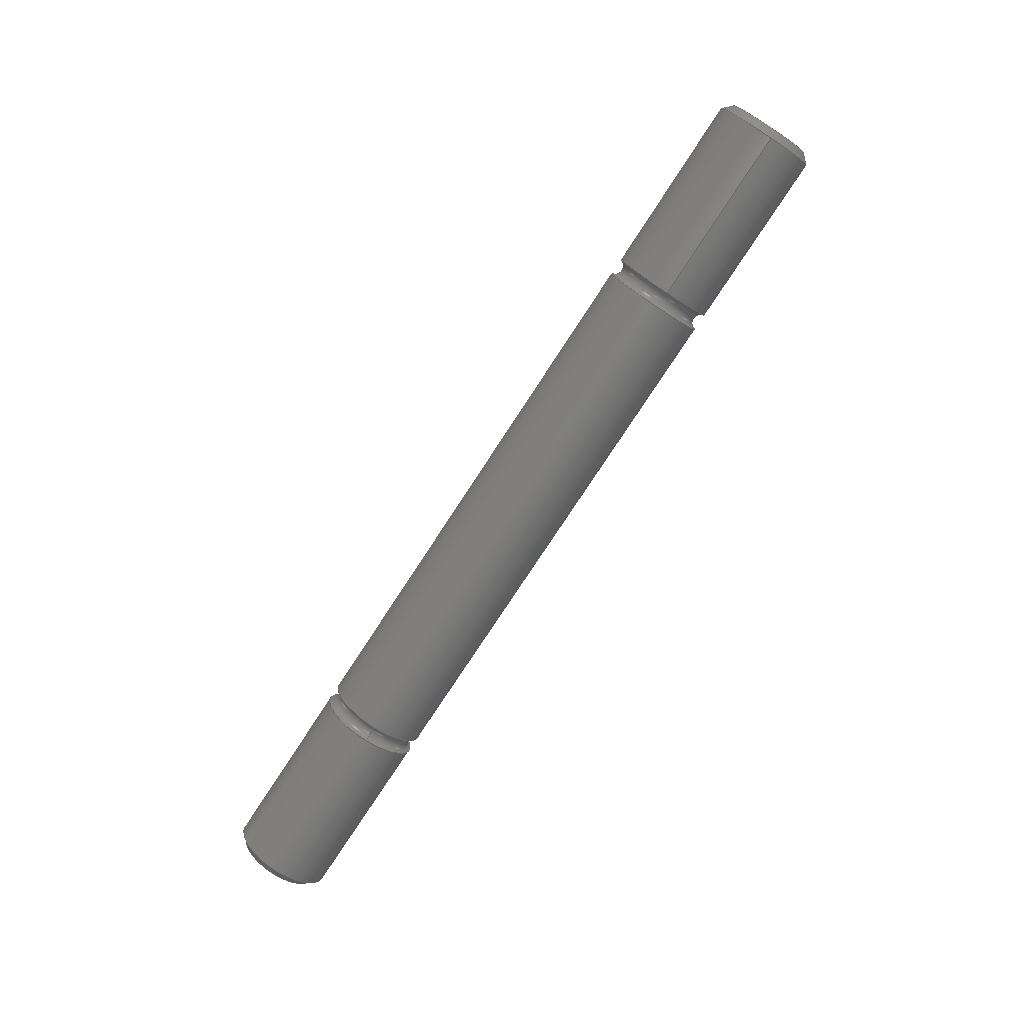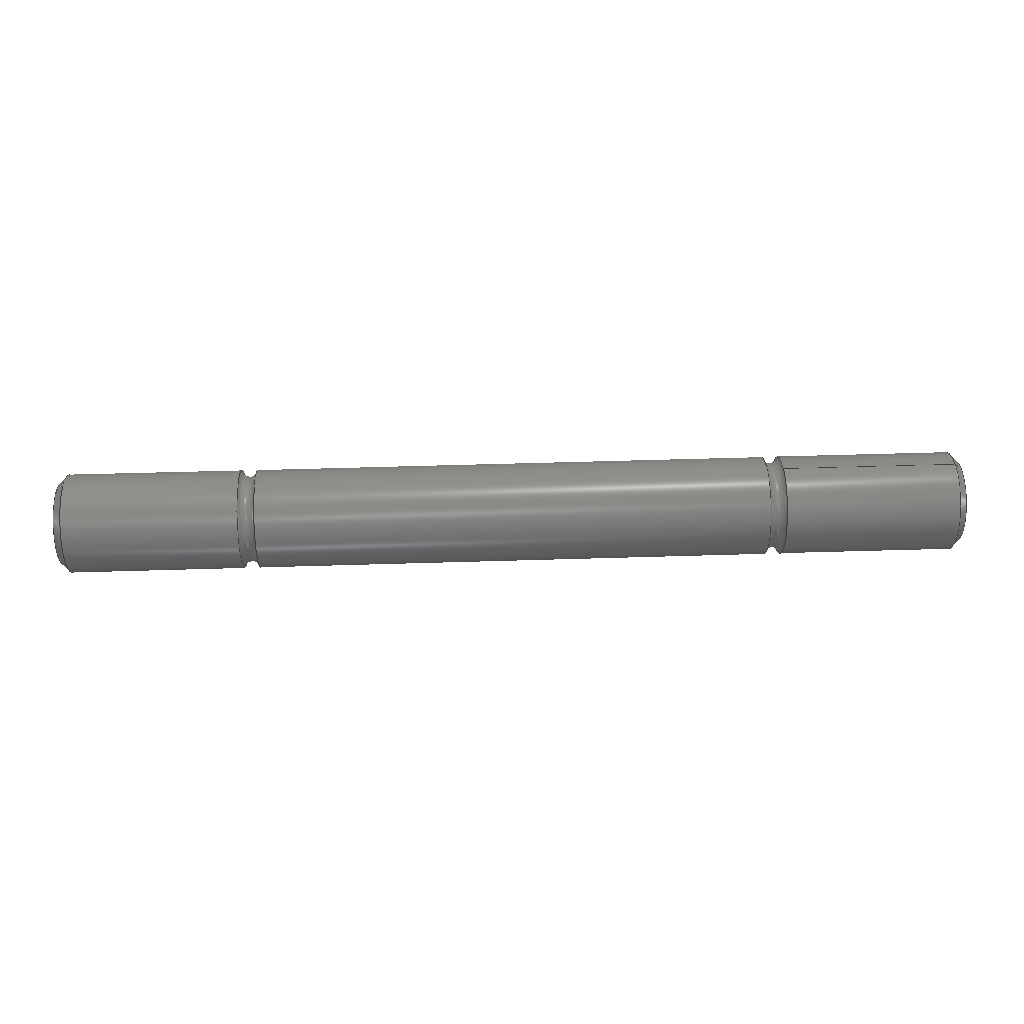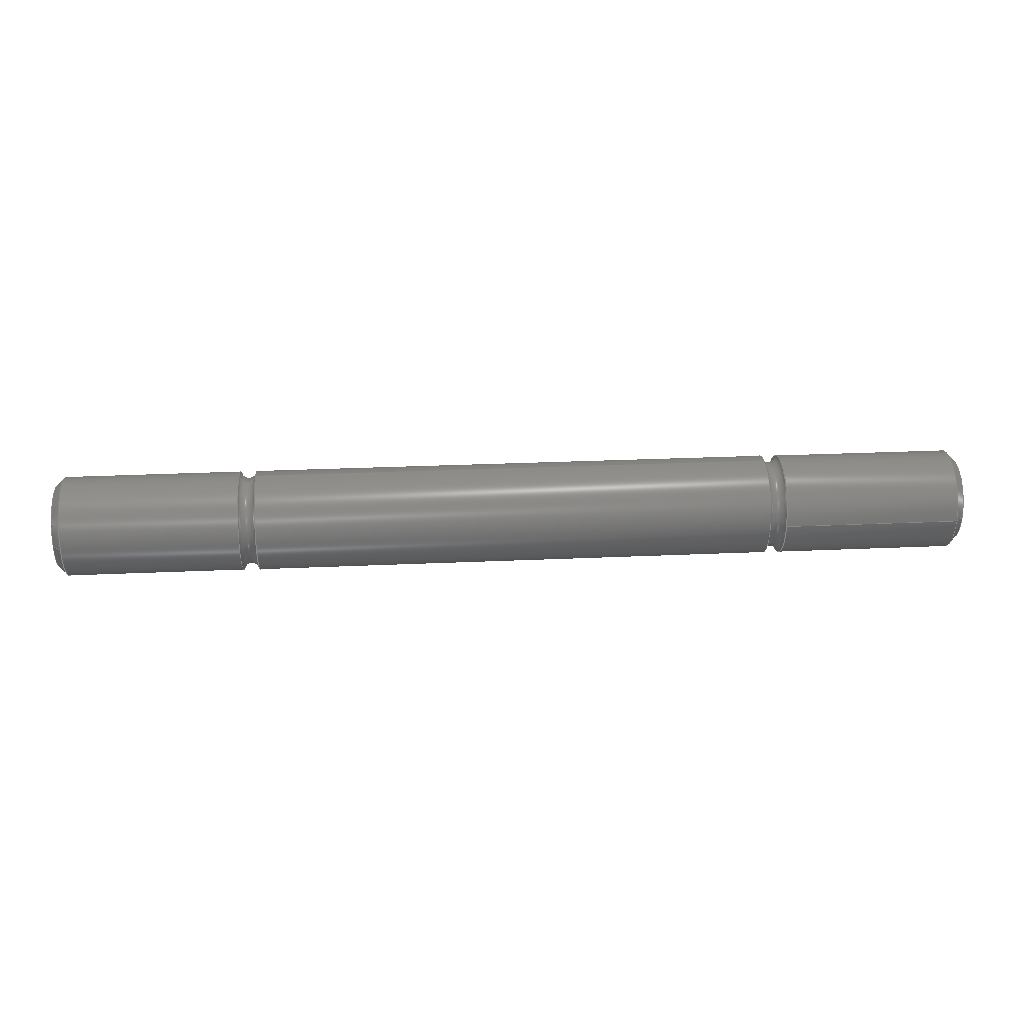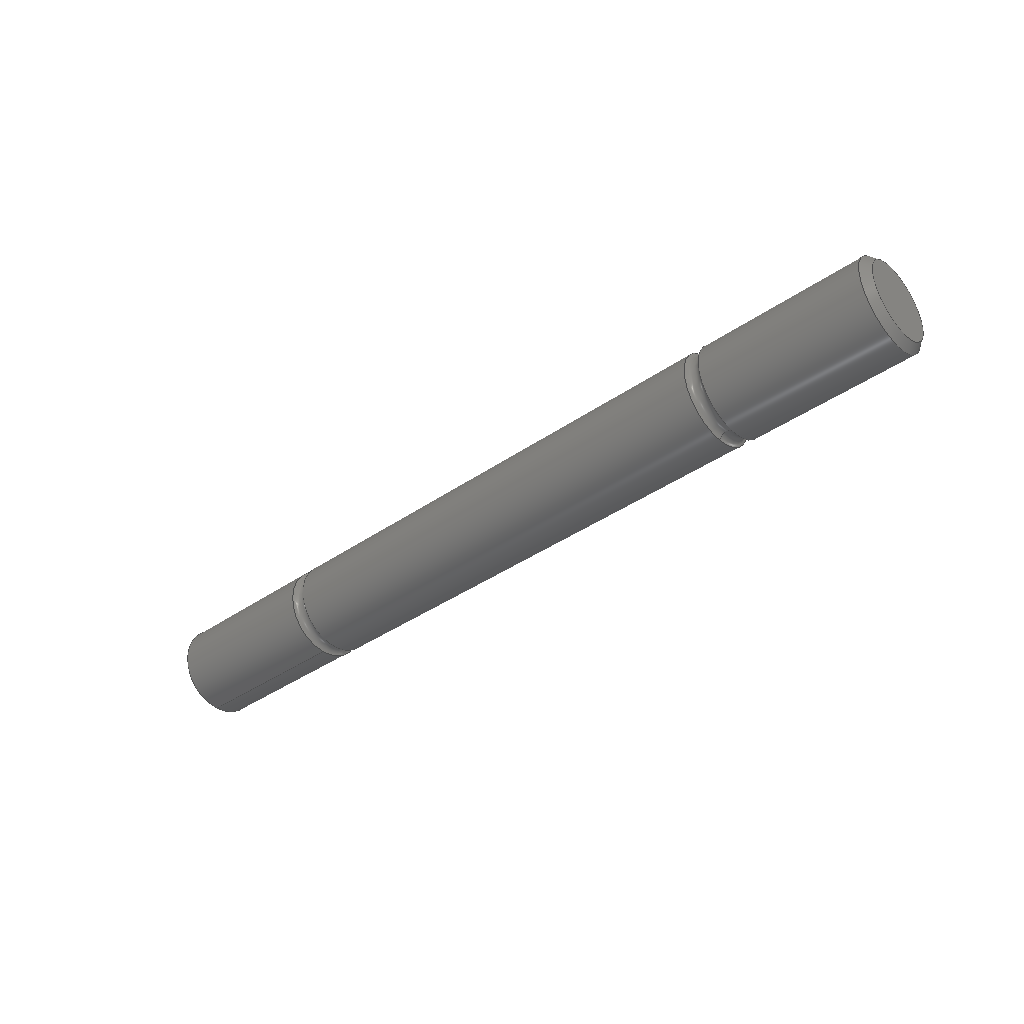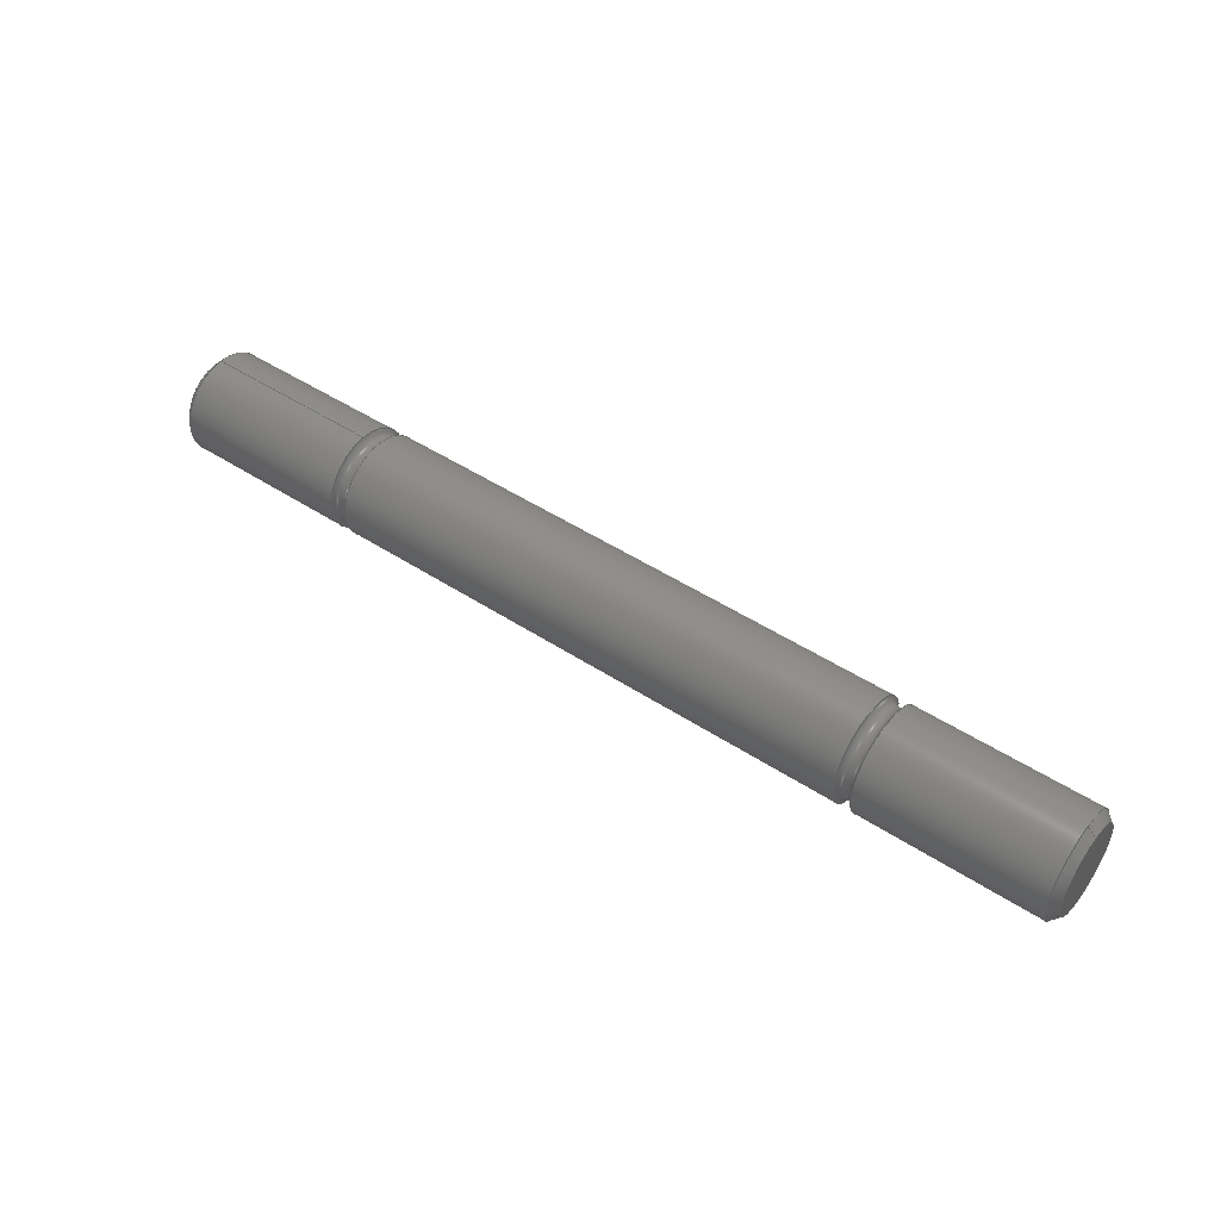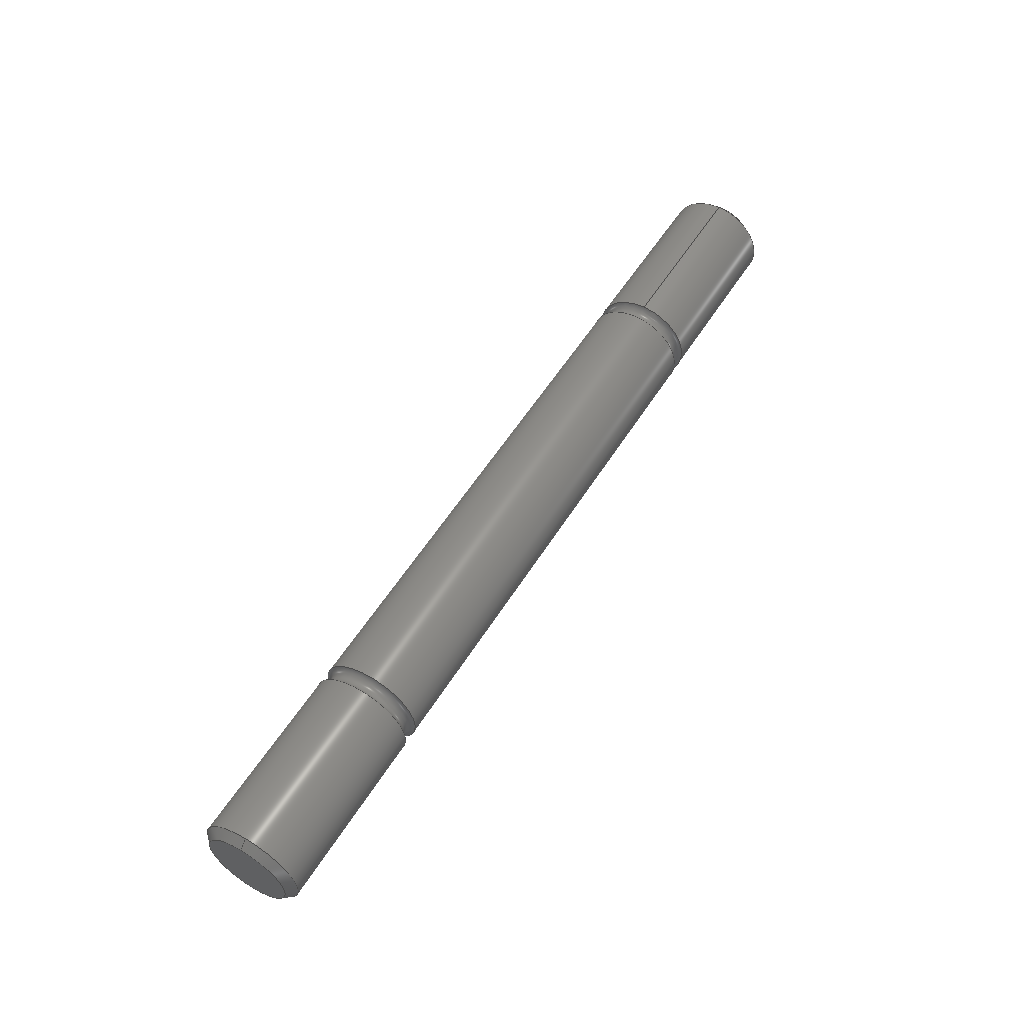
<metadata>
{"format":"step","ext":"stp","renderer":"f3d","projection":"perspective","resolution":1024,"background":"white","views":[{"elev":-76.4,"azim":56.9,"up":"+Y"},{"elev":43.3,"azim":177.8,"up":"+Y"},{"elev":28.0,"azim":176.1,"up":"+Z"},{"elev":-38.4,"azim":-138.6,"up":"+Y"},{"elev":47.8,"azim":36.4,"up":"+Y"},{"elev":55.1,"azim":121.3,"up":"+Y"}]}
</metadata>
<code>
ISO-10303-21;
DATA;
#1=MECHANICAL_DESIGN_GEOMETRIC_PRESENTATION_REPRESENTATION('',(#7),#183);
#2=DIMENSIONAL_EXPONENTS(0,0,0,0,0,0,0);
#3=(
CONVERSION_BASED_UNIT('degree',#4)
NAMED_UNIT(#2)
PLANE_ANGLE_UNIT()
);
#4=PLANE_ANGLE_MEASURE_WITH_UNIT(PLANE_ANGLE_MEASURE(0.01745),#187);
#5=SHAPE_REPRESENTATION_RELATIONSHIP('SRR','None',#190,#6);
#6=ADVANCED_BREP_SHAPE_REPRESENTATION('',(#8),#182);
#7=STYLED_ITEM('',(#199),#8);
#8=MANIFOLD_SOLID_BREP('Body1',#99);
#9=TOROIDAL_SURFACE('',#107,0.3113,0.05125);
#10=TOROIDAL_SURFACE('',#111,0.3113,0.05125);
#11=CYLINDRICAL_SURFACE('',#105,0.3);
#12=CYLINDRICAL_SURFACE('',#109,0.3);
#13=CYLINDRICAL_SURFACE('',#113,0.3);
#14=PLANE('',#104);
#15=PLANE('',#117);
#16=FACE_BOUND('',#33,.T.);
#17=FACE_BOUND('',#36,.T.);
#18=FACE_BOUND('',#38,.T.);
#19=FACE_BOUND('',#40,.T.);
#20=FACE_BOUND('',#42,.T.);
#21=FACE_BOUND('',#44,.T.);
#22=FACE_BOUND('',#46,.T.);
#23=FACE_OUTER_BOUND('',#32,.T.);
#24=FACE_OUTER_BOUND('',#34,.T.);
#25=FACE_OUTER_BOUND('',#35,.T.);
#26=FACE_OUTER_BOUND('',#37,.T.);
#27=FACE_OUTER_BOUND('',#39,.T.);
#28=FACE_OUTER_BOUND('',#41,.T.);
#29=FACE_OUTER_BOUND('',#43,.T.);
#30=FACE_OUTER_BOUND('',#45,.T.);
#31=FACE_OUTER_BOUND('',#47,.T.);
#32=EDGE_LOOP('',(#72));
#33=EDGE_LOOP('',(#73));
#34=EDGE_LOOP('',(#74));
#35=EDGE_LOOP('',(#75));
#36=EDGE_LOOP('',(#76));
#37=EDGE_LOOP('',(#77));
#38=EDGE_LOOP('',(#78));
#39=EDGE_LOOP('',(#79));
#40=EDGE_LOOP('',(#80));
#41=EDGE_LOOP('',(#81));
#42=EDGE_LOOP('',(#82));
#43=EDGE_LOOP('',(#83));
#44=EDGE_LOOP('',(#84));
#45=EDGE_LOOP('',(#85));
#46=EDGE_LOOP('',(#86));
#47=EDGE_LOOP('',(#87));
#48=CIRCLE('',#102,0.3);
#49=CIRCLE('',#103,0.25);
#50=CIRCLE('',#106,0.3);
#51=CIRCLE('',#108,0.3);
#52=CIRCLE('',#110,0.3);
#53=CIRCLE('',#112,0.3);
#54=CIRCLE('',#114,0.3);
#55=CIRCLE('',#116,0.25);
#56=VERTEX_POINT('',#156);
#57=VERTEX_POINT('',#158);
#58=VERTEX_POINT('',#162);
#59=VERTEX_POINT('',#165);
#60=VERTEX_POINT('',#168);
#61=VERTEX_POINT('',#171);
#62=VERTEX_POINT('',#174);
#63=VERTEX_POINT('',#177);
#64=EDGE_CURVE('',#56,#56,#48,.T.);
#65=EDGE_CURVE('',#57,#57,#49,.T.);
#66=EDGE_CURVE('',#58,#58,#50,.T.);
#67=EDGE_CURVE('',#59,#59,#51,.T.);
#68=EDGE_CURVE('',#60,#60,#52,.T.);
#69=EDGE_CURVE('',#61,#61,#53,.T.);
#70=EDGE_CURVE('',#62,#62,#54,.T.);
#71=EDGE_CURVE('',#63,#63,#55,.T.);
#72=ORIENTED_EDGE('',*,*,#64,.T.);
#73=ORIENTED_EDGE('',*,*,#65,.F.);
#74=ORIENTED_EDGE('',*,*,#65,.T.);
#75=ORIENTED_EDGE('',*,*,#66,.F.);
#76=ORIENTED_EDGE('',*,*,#64,.F.);
#77=ORIENTED_EDGE('',*,*,#67,.T.);
#78=ORIENTED_EDGE('',*,*,#66,.T.);
#79=ORIENTED_EDGE('',*,*,#67,.F.);
#80=ORIENTED_EDGE('',*,*,#68,.F.);
#81=ORIENTED_EDGE('',*,*,#68,.T.);
#82=ORIENTED_EDGE('',*,*,#69,.T.);
#83=ORIENTED_EDGE('',*,*,#70,.F.);
#84=ORIENTED_EDGE('',*,*,#69,.F.);
#85=ORIENTED_EDGE('',*,*,#71,.F.);
#86=ORIENTED_EDGE('',*,*,#70,.T.);
#87=ORIENTED_EDGE('',*,*,#71,.T.);
#88=CONICAL_SURFACE('',#101,0.275,0.7854);
#89=CONICAL_SURFACE('',#115,0.275,0.7854);
#90=ADVANCED_FACE('',(#23,#16),#88,.T.);
#91=ADVANCED_FACE('',(#24),#14,.T.);
#92=ADVANCED_FACE('',(#25,#17),#11,.T.);
#93=ADVANCED_FACE('',(#26,#18),#9,.F.);
#94=ADVANCED_FACE('',(#27,#19),#12,.T.);
#95=ADVANCED_FACE('',(#28,#20),#10,.F.);
#96=ADVANCED_FACE('',(#29,#21),#13,.T.);
#97=ADVANCED_FACE('',(#30,#22),#89,.T.);
#98=ADVANCED_FACE('',(#31),#15,.F.);
#99=CLOSED_SHELL('',(#90,#91,#92,#93,#94,#95,#96,#97,#98));
#100=AXIS2_PLACEMENT_3D('placement',#154,#118,#119);
#101=AXIS2_PLACEMENT_3D('',#155,#120,#121);
#102=AXIS2_PLACEMENT_3D('',#157,#122,#123);
#103=AXIS2_PLACEMENT_3D('',#159,#124,#125);
#104=AXIS2_PLACEMENT_3D('',#160,#126,#127);
#105=AXIS2_PLACEMENT_3D('',#161,#128,#129);
#106=AXIS2_PLACEMENT_3D('',#163,#130,#131);
#107=AXIS2_PLACEMENT_3D('',#164,#132,#133);
#108=AXIS2_PLACEMENT_3D('',#166,#134,#135);
#109=AXIS2_PLACEMENT_3D('',#167,#136,#137);
#110=AXIS2_PLACEMENT_3D('',#169,#138,#139);
#111=AXIS2_PLACEMENT_3D('',#170,#140,#141);
#112=AXIS2_PLACEMENT_3D('',#172,#142,#143);
#113=AXIS2_PLACEMENT_3D('',#173,#144,#145);
#114=AXIS2_PLACEMENT_3D('',#175,#146,#147);
#115=AXIS2_PLACEMENT_3D('',#176,#148,#149);
#116=AXIS2_PLACEMENT_3D('',#178,#150,#151);
#117=AXIS2_PLACEMENT_3D('',#179,#152,#153);
#118=DIRECTION('axis',(0,0,1));
#119=DIRECTION('refdir',(1,0,0));
#120=DIRECTION('center_axis',(1,0,0));
#121=DIRECTION('ref_axis',(0,1,0));
#122=DIRECTION('center_axis',(-1,0,0));
#123=DIRECTION('ref_axis',(0,-1,0));
#124=DIRECTION('center_axis',(-1,0,0));
#125=DIRECTION('ref_axis',(0,1,0));
#126=DIRECTION('center_axis',(-1,0,0));
#127=DIRECTION('ref_axis',(0,0,1));
#128=DIRECTION('center_axis',(-1,0,0));
#129=DIRECTION('ref_axis',(0,1,0));
#130=DIRECTION('center_axis',(1,0,0));
#131=DIRECTION('ref_axis',(0,0,-1));
#132=DIRECTION('center_axis',(-1,0,0));
#133=DIRECTION('ref_axis',(0,0,1));
#134=DIRECTION('center_axis',(-1,0,0));
#135=DIRECTION('ref_axis',(0,0,-1));
#136=DIRECTION('center_axis',(-1,0,0));
#137=DIRECTION('ref_axis',(0,1,0));
#138=DIRECTION('center_axis',(1,0,0));
#139=DIRECTION('ref_axis',(0,0,1));
#140=DIRECTION('center_axis',(-1,0,0));
#141=DIRECTION('ref_axis',(0,0,1));
#142=DIRECTION('center_axis',(-1,0,0));
#143=DIRECTION('ref_axis',(0,0,-1));
#144=DIRECTION('center_axis',(-1,0,0));
#145=DIRECTION('ref_axis',(0,1,0));
#146=DIRECTION('center_axis',(1,0,0));
#147=DIRECTION('ref_axis',(0,-1,0));
#148=DIRECTION('center_axis',(-1,0,0));
#149=DIRECTION('ref_axis',(0,1,0));
#150=DIRECTION('center_axis',(1,0,0));
#151=DIRECTION('ref_axis',(0,1,0));
#152=DIRECTION('center_axis',(-1,0,0));
#153=DIRECTION('ref_axis',(0,0,1));
#154=CARTESIAN_POINT('',(0,0,0));
#155=CARTESIAN_POINT('Origin',(0.025,0,0));
#156=CARTESIAN_POINT('',(0.05,0.3,0));
#157=CARTESIAN_POINT('Origin',(0.05,0,0));
#158=CARTESIAN_POINT('',(0,0.25,0));
#159=CARTESIAN_POINT('Origin',(0,0,0));
#160=CARTESIAN_POINT('Origin',(0,-0.275,-0.275));
#161=CARTESIAN_POINT('Origin',(0,0,0));
#162=CARTESIAN_POINT('',(1.1,0,-0.3));
#163=CARTESIAN_POINT('Origin',(1.1,0,0));
#164=CARTESIAN_POINT('Origin',(1.15,0,0));
#165=CARTESIAN_POINT('',(1.2,-0.3,0));
#166=CARTESIAN_POINT('Origin',(1.2,0,0));
#167=CARTESIAN_POINT('Origin',(0,0,0));
#168=CARTESIAN_POINT('',(4.3,0,0.3));
#169=CARTESIAN_POINT('Origin',(4.3,0,0));
#170=CARTESIAN_POINT('Origin',(4.35,0,0));
#171=CARTESIAN_POINT('',(4.4,-0.3,0));
#172=CARTESIAN_POINT('Origin',(4.4,0,0));
#173=CARTESIAN_POINT('Origin',(0,0,0));
#174=CARTESIAN_POINT('',(5.45,-0.3,0));
#175=CARTESIAN_POINT('Origin',(5.45,0,0));
#176=CARTESIAN_POINT('Origin',(5.475,0,0));
#177=CARTESIAN_POINT('',(5.5,0.25,0));
#178=CARTESIAN_POINT('Origin',(5.5,0,0));
#179=CARTESIAN_POINT('Origin',(5.5,-0.275,-0.275));
#180=UNCERTAINTY_MEASURE_WITH_UNIT(LENGTH_MEASURE(0.001),#184,
'DISTANCE_ACCURACY_VALUE',
'Maximum model space distance between geometric entities at asserted c
onnectivities');
#181=UNCERTAINTY_MEASURE_WITH_UNIT(LENGTH_MEASURE(1e-06),#185,
'DISTANCE_ACCURACY_VALUE',
'Maximum model space distance between geometric entities at asserted c
onnectivities');
#182=(
GEOMETRIC_REPRESENTATION_CONTEXT(3)
GLOBAL_UNCERTAINTY_ASSIGNED_CONTEXT((#180))
GLOBAL_UNIT_ASSIGNED_CONTEXT((#184,#187,#186))
REPRESENTATION_CONTEXT('','3D')
);
#183=(
GEOMETRIC_REPRESENTATION_CONTEXT(3)
GLOBAL_UNCERTAINTY_ASSIGNED_CONTEXT((#181))
GLOBAL_UNIT_ASSIGNED_CONTEXT((#185,#3,#186))
REPRESENTATION_CONTEXT('','3D')
);
#184=(
LENGTH_UNIT()
NAMED_UNIT(*)
SI_UNIT(.CENTI.,.METRE.)
);
#185=(
LENGTH_UNIT()
NAMED_UNIT(*)
SI_UNIT(.MILLI.,.METRE.)
);
#186=(
NAMED_UNIT(*)
SI_UNIT($,.STERADIAN.)
SOLID_ANGLE_UNIT()
);
#187=(
NAMED_UNIT(*)
PLANE_ANGLE_UNIT()
SI_UNIT($,.RADIAN.)
);
#188=SHAPE_DEFINITION_REPRESENTATION(#189,#190);
#189=PRODUCT_DEFINITION_SHAPE('',$,#192);
#190=SHAPE_REPRESENTATION('',(#100),#182);
#191=PRODUCT_DEFINITION_CONTEXT('part definition',#196,'design');
#192=PRODUCT_DEFINITION('SOS_A742_-_PERNO_SCORRIM_1_MIR',
'SOS_A742_-_PERNO_SCORRIM_1_MIR',#193,#191);
#193=PRODUCT_DEFINITION_FORMATION('',$,#198);
#194=PRODUCT_RELATED_PRODUCT_CATEGORY('SOS_A742_-_PERNO_SCORRIM_1_MIR',
'SOS_A742_-_PERNO_SCORRIM_1_MIR',(#198));
#195=APPLICATION_PROTOCOL_DEFINITION('international standard',
'automotive_design',2009,#196);
#196=APPLICATION_CONTEXT(
'Core Data for Automotive Mechanical Design Process');
#197=PRODUCT_CONTEXT('part definition',#196,'mechanical');
#198=PRODUCT('SOS_A742_-_PERNO_SCORRIM_1_MIR',
'SOS_A742_-_PERNO_SCORRIM_1_MIR',$,(#197));
#199=PRESENTATION_STYLE_ASSIGNMENT((#200));
#200=SURFACE_STYLE_USAGE(.BOTH.,#201);
#201=SURFACE_SIDE_STYLE('',(#202));
#202=SURFACE_STYLE_FILL_AREA(#203);
#203=FILL_AREA_STYLE('Steel - Satin',(#204));
#204=FILL_AREA_STYLE_COLOUR('Steel - Satin',#205);
#205=COLOUR_RGB('Steel - Satin',0.6275,0.6275,0.6275);
ENDSEC;
END-ISO-10303-21;

</code>
